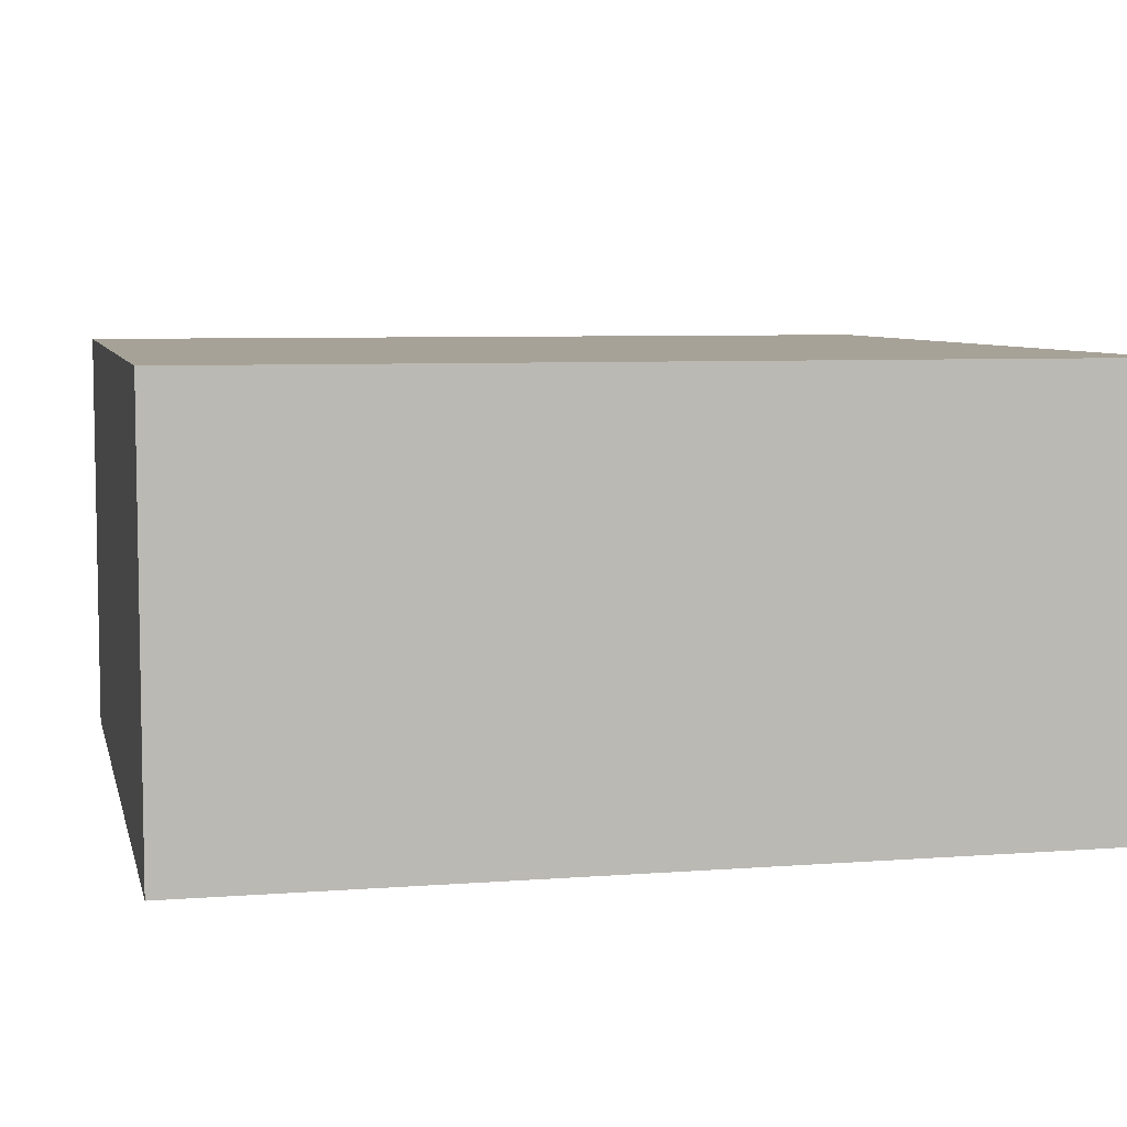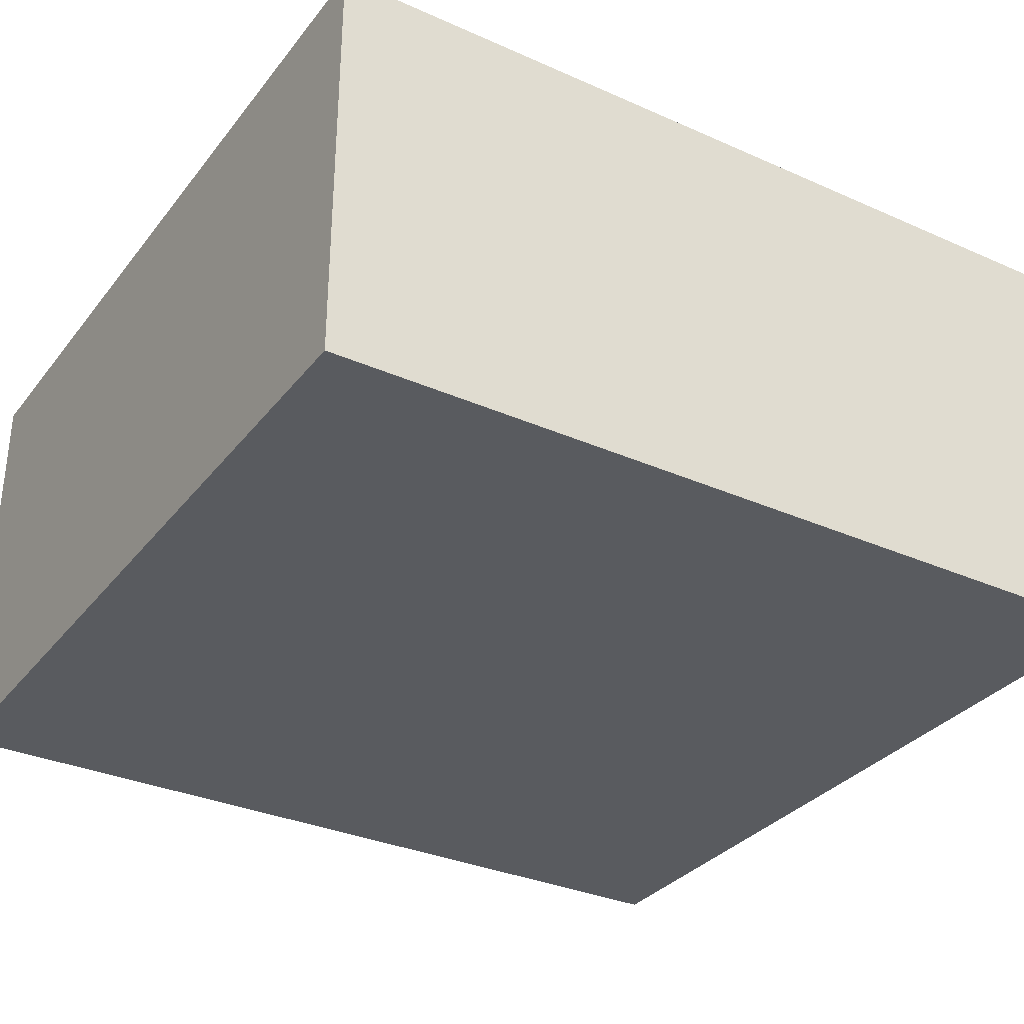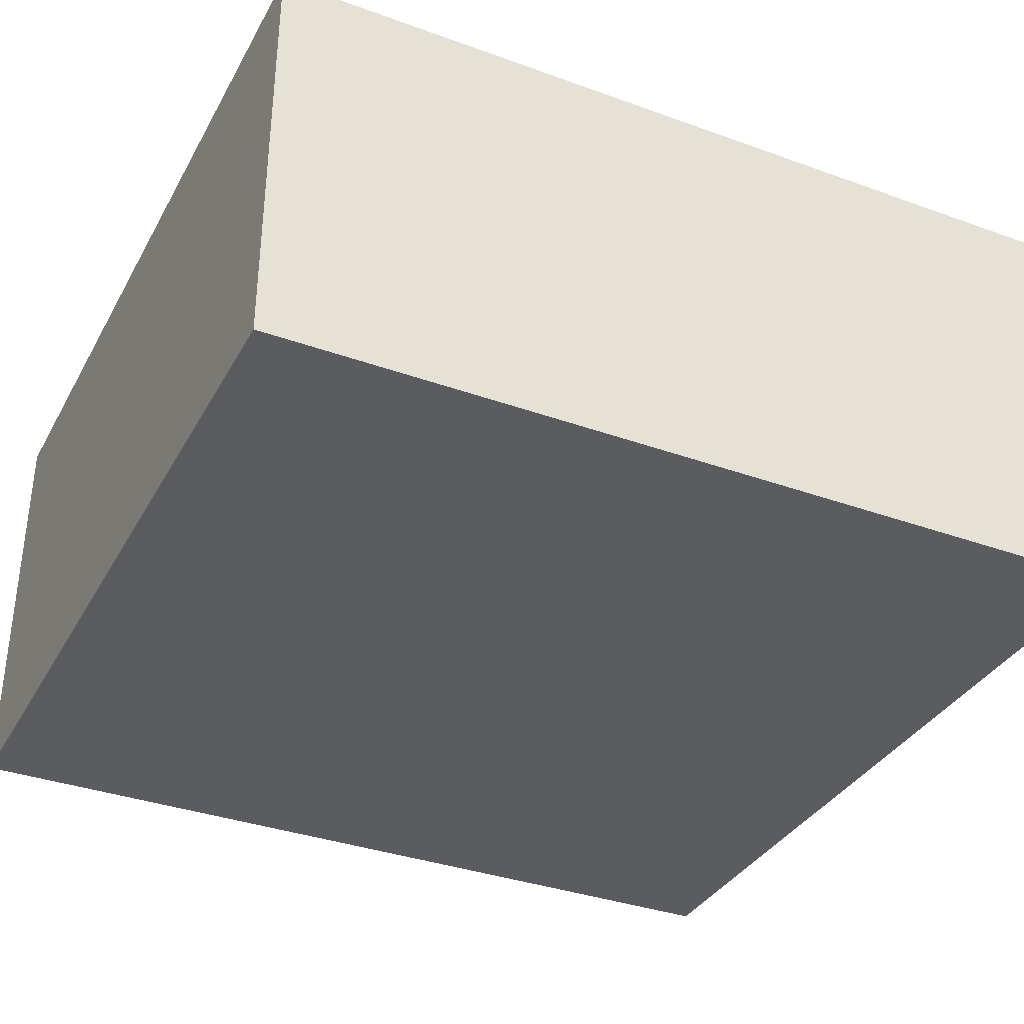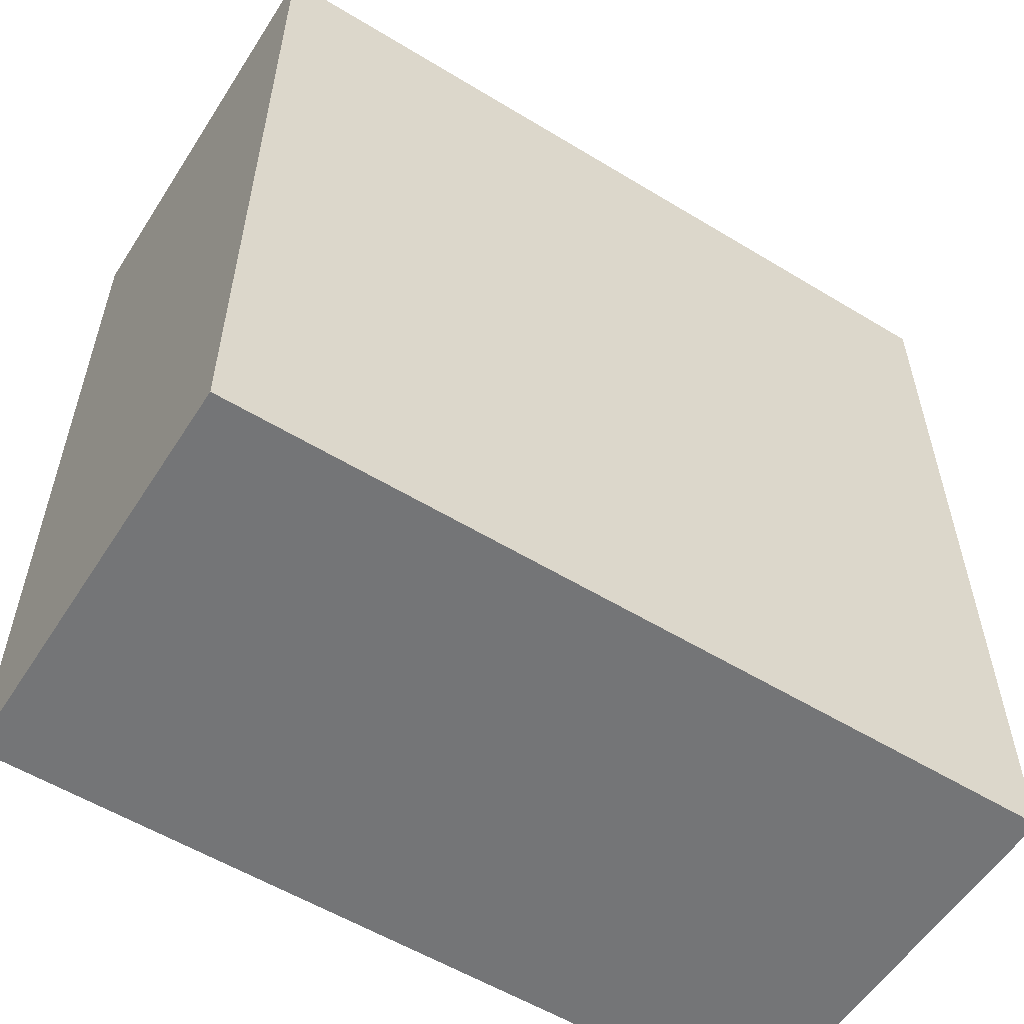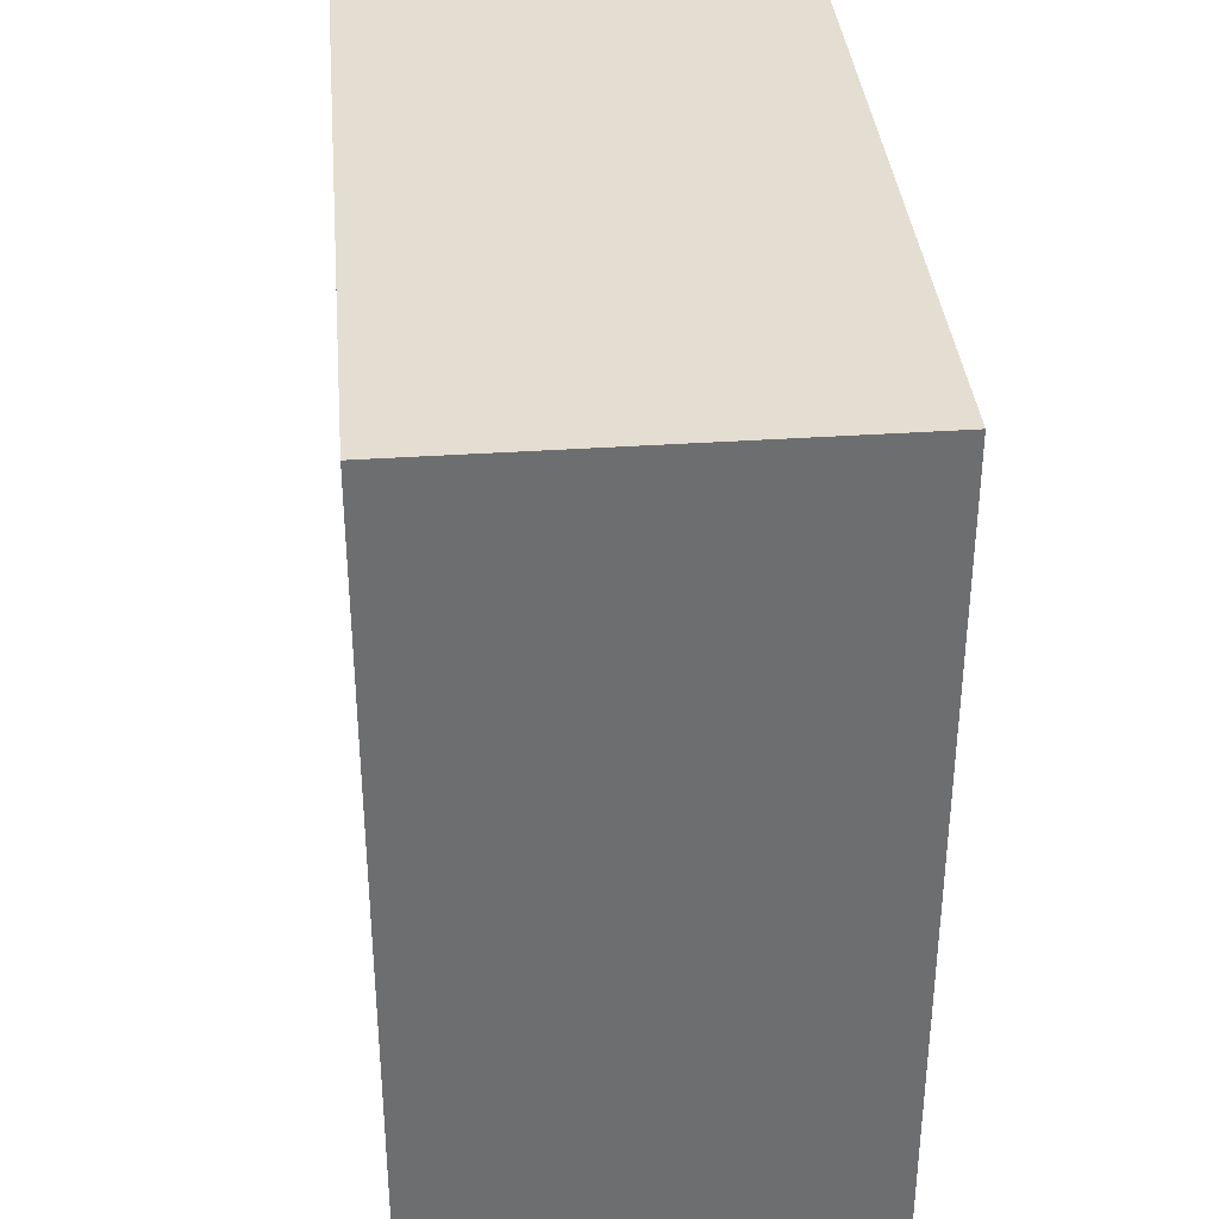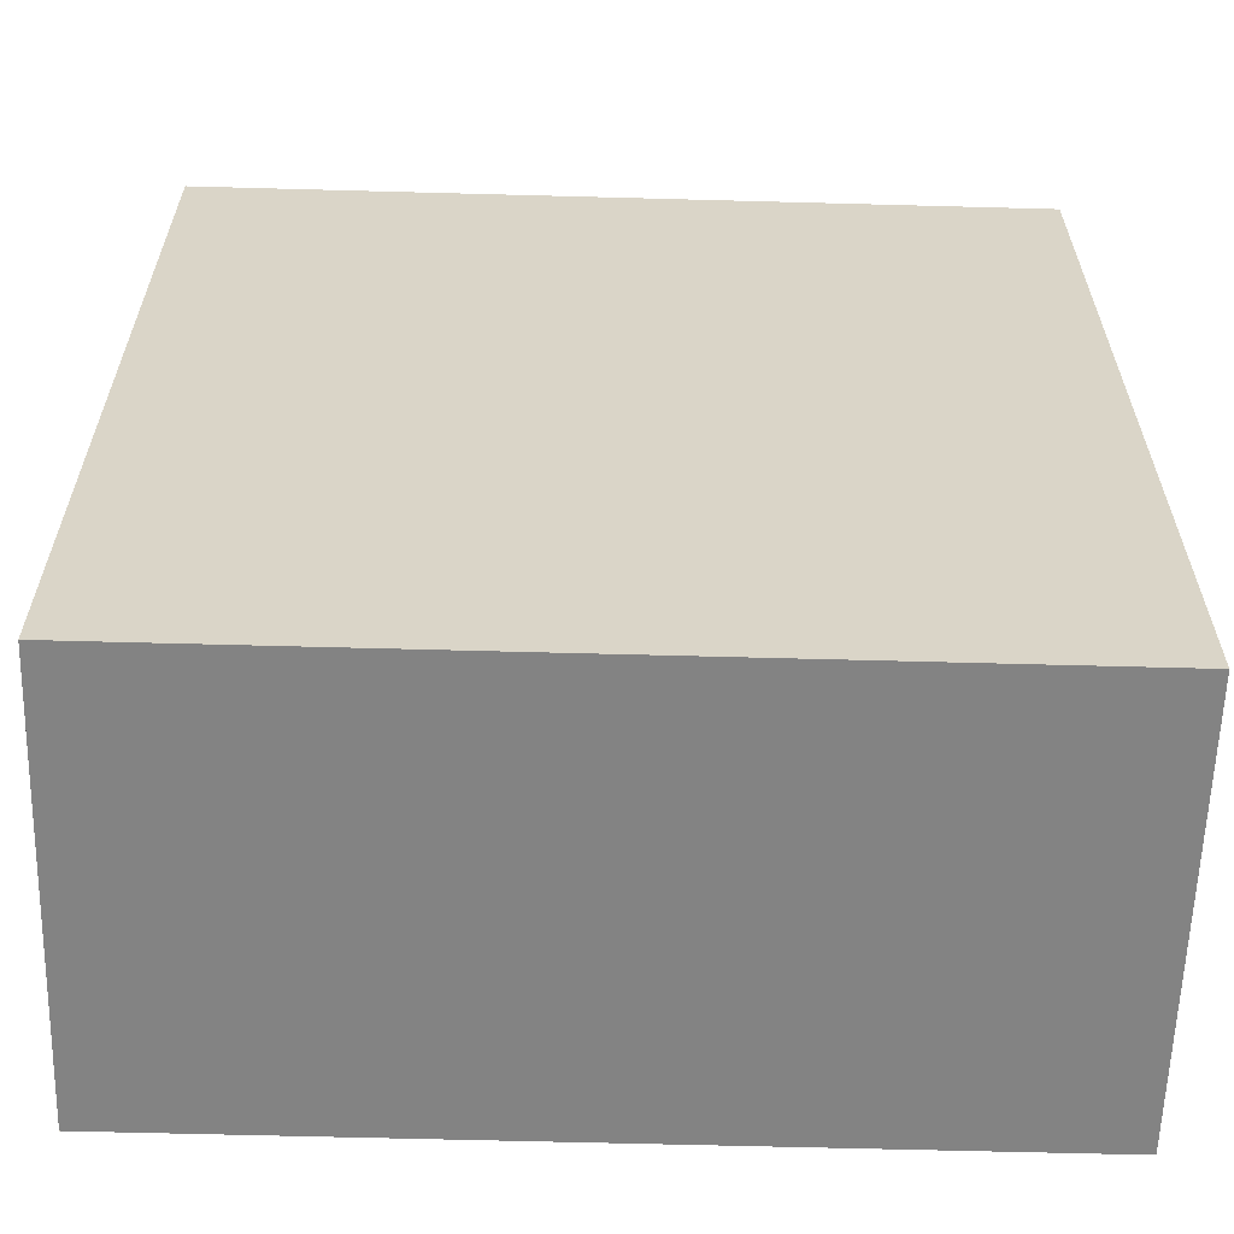
<metadata>
{"format":"obj","ext":"obj","renderer":"f3d","projection":"perspective","resolution":1024,"background":"white","views":[{"elev":6.6,"azim":-102.8,"up":"+Z"},{"elev":-32.4,"azim":58.3,"up":"+Z"},{"elev":-35.3,"azim":-115.6,"up":"+Z"},{"elev":-56.5,"azim":147.6,"up":"+Y"},{"elev":36.2,"azim":-95.1,"up":"+Y"},{"elev":-61.0,"azim":178.4,"up":"+Y"}]}
</metadata>
<code>
v  1.103 0 31.85
v  1.103 0 0.1533
v  62.9 0 0.1533
v  62.9 0 31.85
v  1.103 65.02 31.85
v  62.9 65.02 31.85
v  62.9 65.02 0.1533
v  1.103 65.02 0.1533
v  62.9 8.406 31.85
v  1.103 8.406 31.85
v  62.9 8.406 0.1533
v  1.103 8.406 0.1533
g Box001
f 1 2 3
f 3 4 1
f 5 6 7
f 7 8 5
f 4 9 10
f 10 1 4
f 3 11 9
f 9 4 3
f 2 12 11
f 11 3 2
f 1 10 12
f 12 2 1
f 6 5 10
f 10 9 6
f 7 6 9
f 9 11 7
f 8 7 11
f 11 12 8
f 5 8 12
f 12 10 5

</code>
